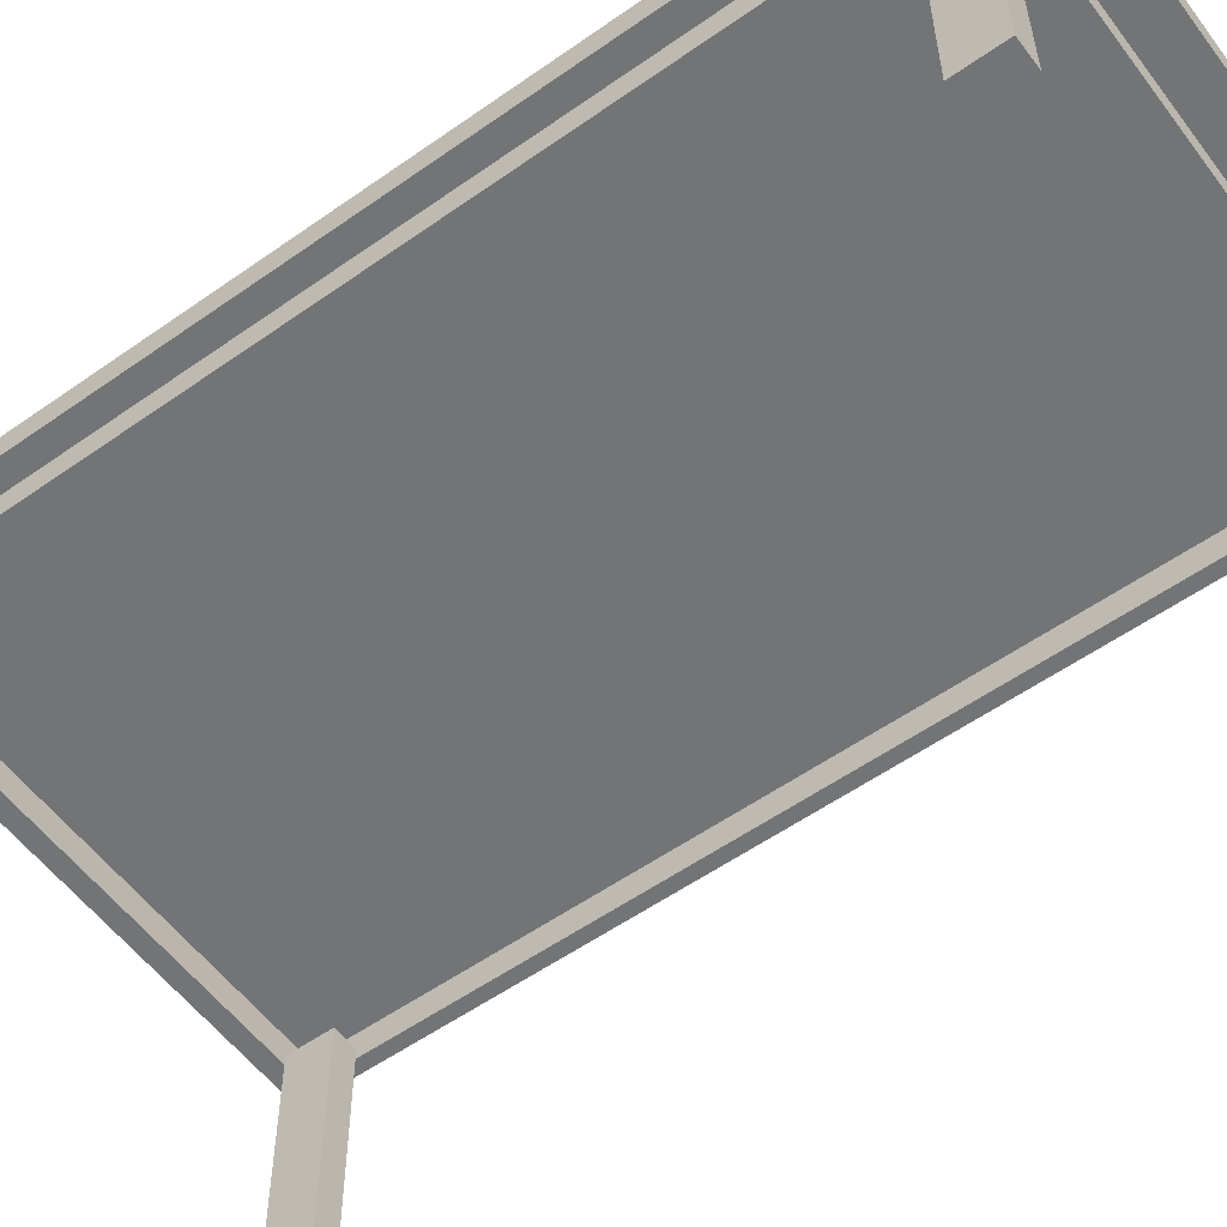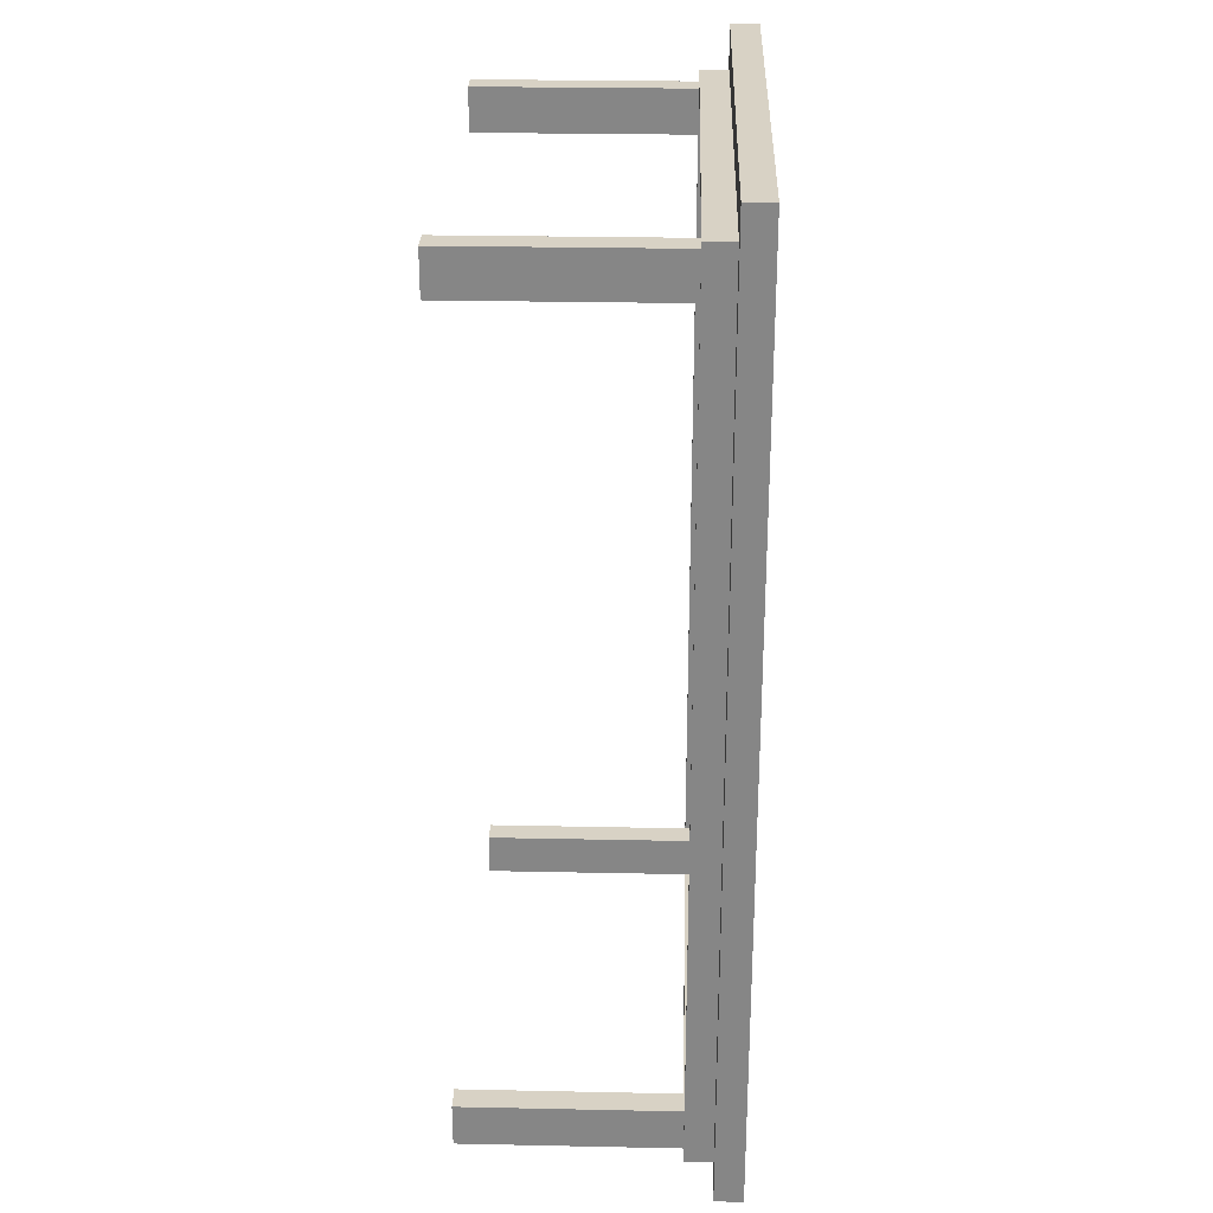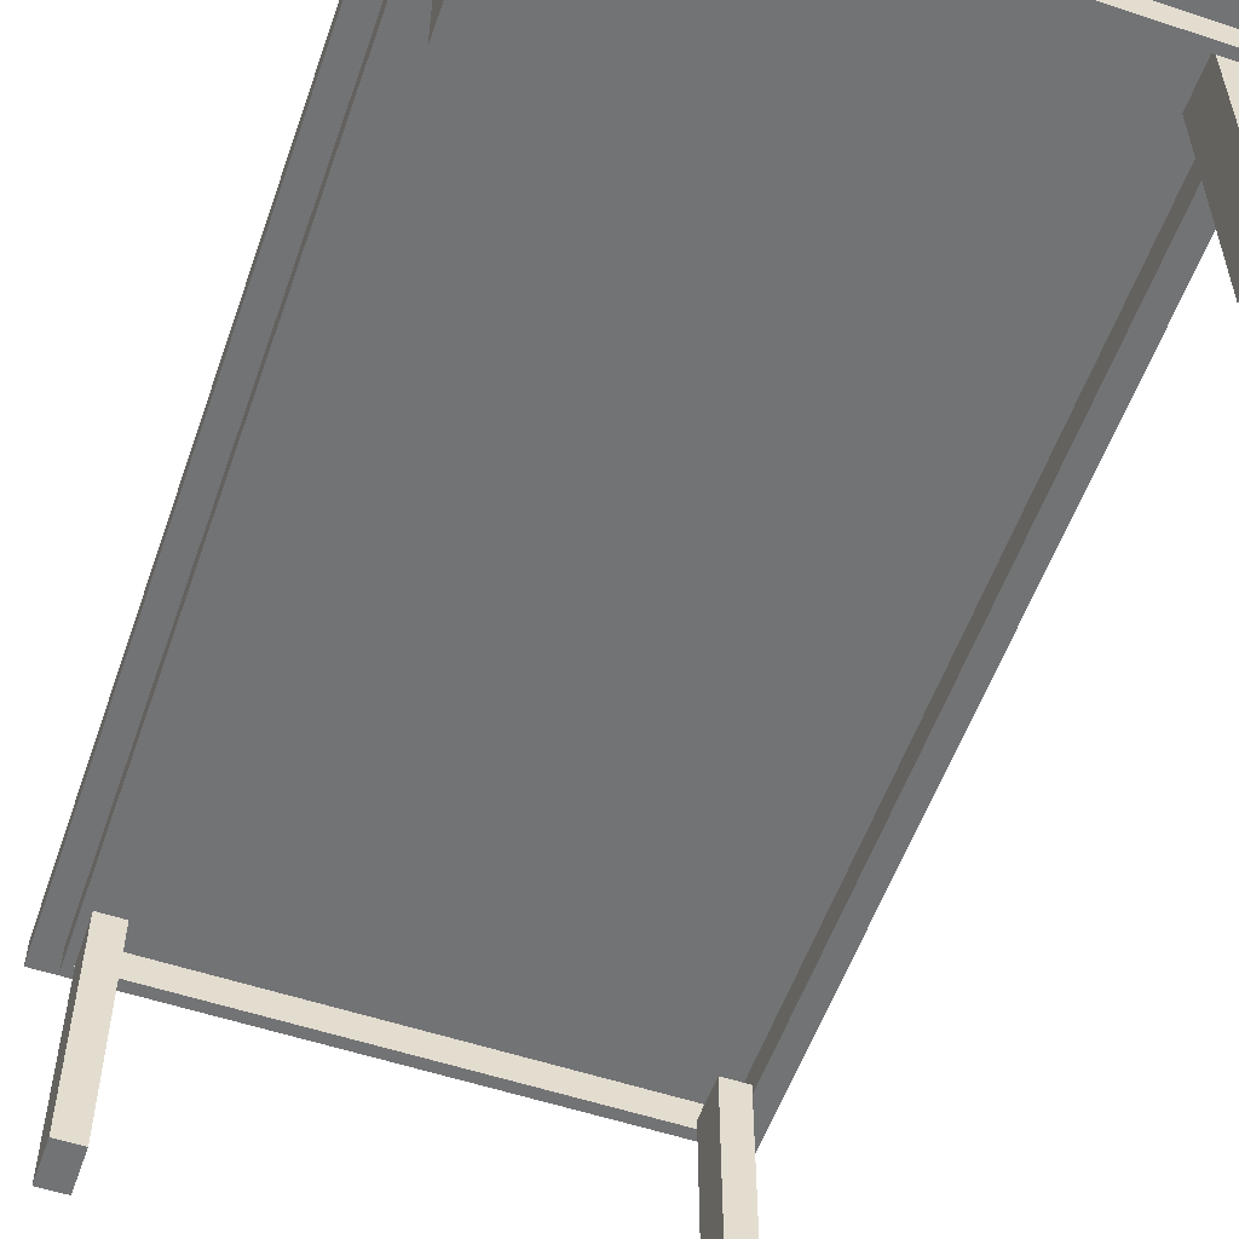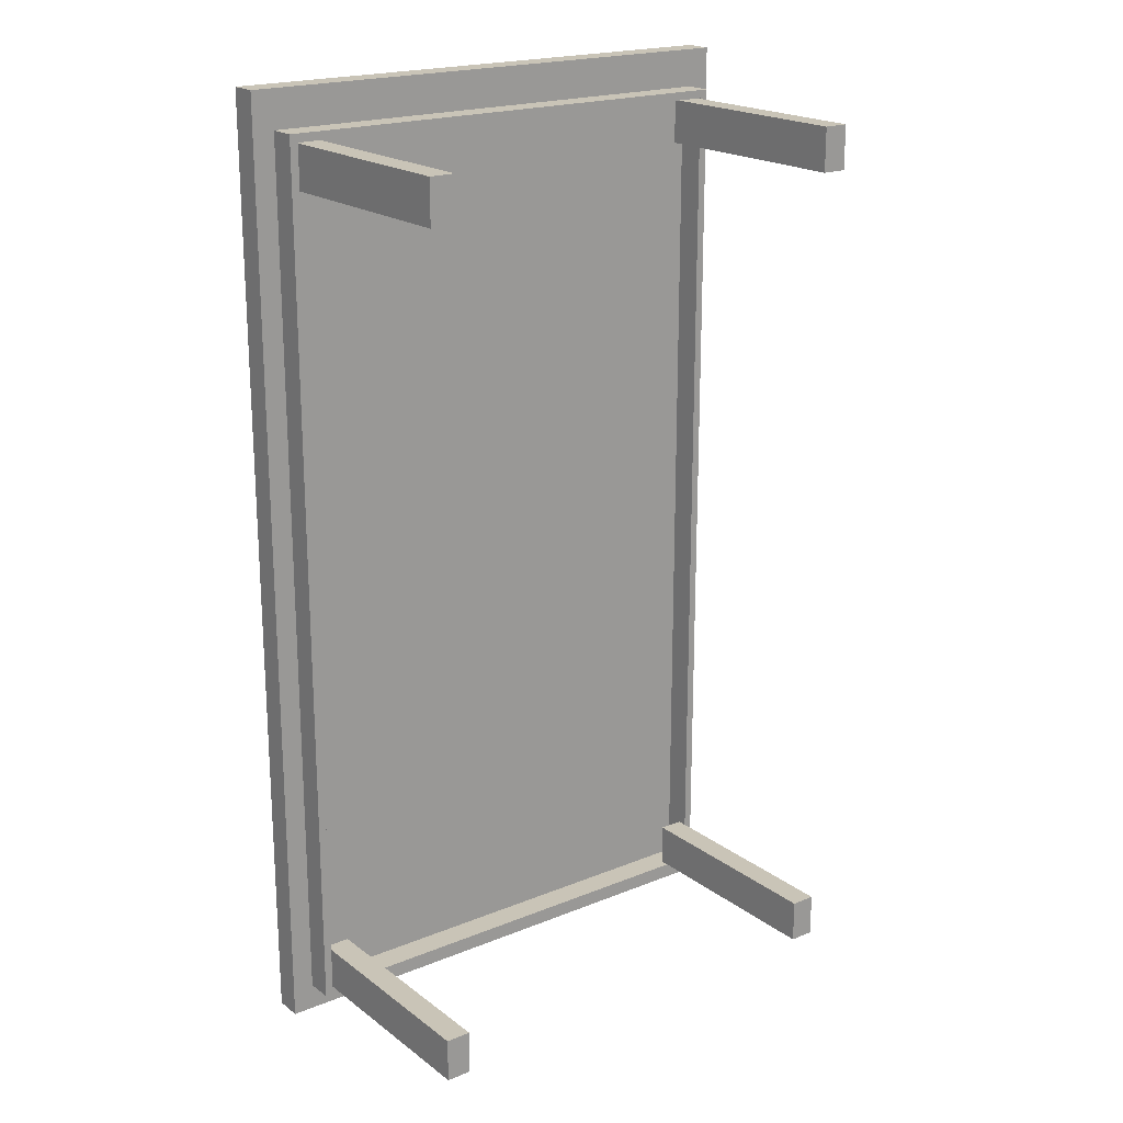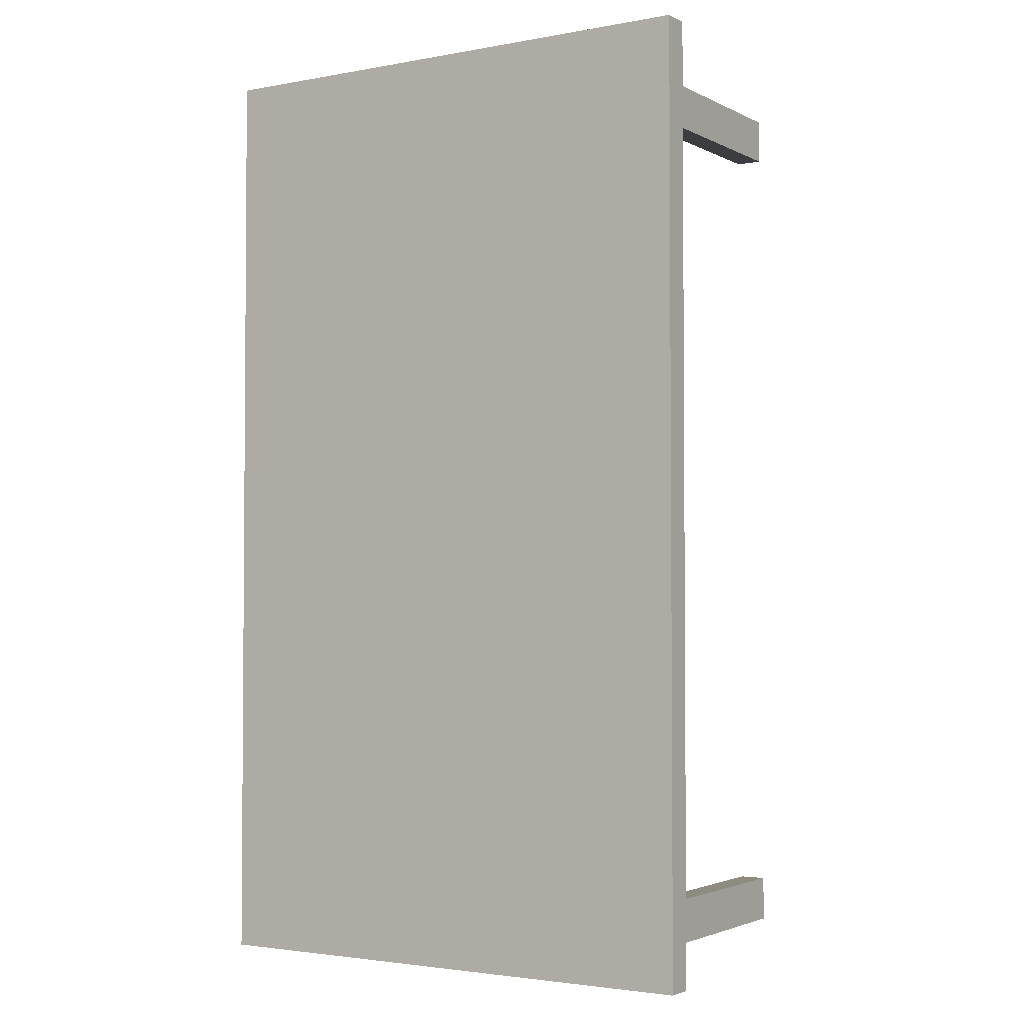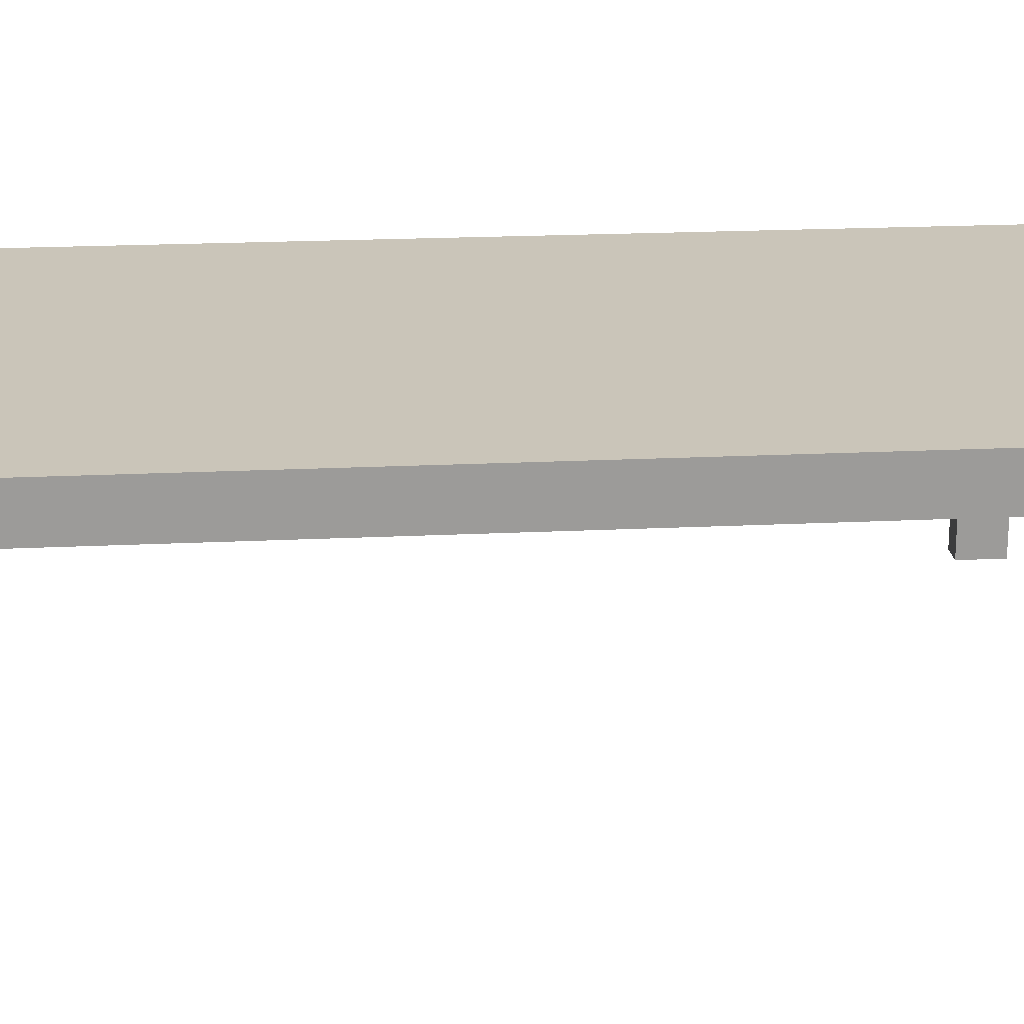
<metadata>
{"format":"obj","ext":"obj","renderer":"f3d","projection":"perspective","resolution":1024,"background":"white","views":[{"elev":-56.2,"azim":-53.6,"up":"+Y"},{"elev":27.7,"azim":91.8,"up":"+Z"},{"elev":-55.7,"azim":-19.2,"up":"+Y"},{"elev":20.0,"azim":-36.8,"up":"+Z"},{"elev":-2.7,"azim":-147.7,"up":"+Z"},{"elev":20.7,"azim":-95.0,"up":"+Y"}]}
</metadata>
<code>
g default
v -0.4979 0.5023 -0.8352
v -0.4979 0.5023 -0.9265
v -0.4452 0.5023 -0.9265
v -0.4452 0.5023 -0.8352
v -0.4979 0.03342 -0.8352
v -0.4979 0.03342 -0.9265
v -0.4452 0.03342 -0.8352
v -0.4452 0.03342 -0.9265
g polySurface2 group1 Mesh
f 5 6 7
f 7 6 8
f 1 5 4
f 4 5 7
f 3 8 2
f 2 8 6
f 2 6 1
f 1 6 5
f 4 7 3
f 3 7 8
g default
v 0.4438 0.5023 -0.8352
v 0.4438 0.5023 -0.9265
v 0.4965 0.5023 -0.9265
v 0.4965 0.5023 -0.8352
v 0.4438 0.03342 -0.8352
v 0.4438 0.03342 -0.9265
v 0.4965 0.03342 -0.8352
v 0.4965 0.03342 -0.9265
g group1 Mesh polySurface3
f 13 14 15
f 15 14 16
f 9 13 12
f 12 13 15
f 11 16 10
f 10 16 14
f 10 14 9
f 9 14 13
f 12 15 11
f 11 15 16
g default
v -0.5623 0.541 1
v -0.5623 0.541 -1
v 0.5623 0.541 -1
v 0.5623 0.541 1
v -0.5623 0.5998 1
v -0.5623 0.5998 -1
v 0.5623 0.5998 -1
v 0.5623 0.5998 1
g group1 Mesh polySurface1
f 17 18 20
f 20 18 19
f 21 24 22
f 22 24 23
f 17 21 18
f 18 21 22
f 18 22 19
f 19 22 23
f 19 23 20
f 20 23 24
f 21 17 24
f 24 17 20
g default
v -0.4979 0.5023 0.902
v -0.4979 0.5023 0.8107
v -0.4452 0.5023 0.8107
v -0.4452 0.5023 0.902
v -0.4979 0.03342 0.902
v -0.4979 0.03342 0.8107
v -0.4452 0.03342 0.902
v -0.4452 0.03342 0.8107
g group1 Mesh polySurface4
f 29 30 31
f 31 30 32
f 25 29 28
f 28 29 31
f 27 32 26
f 26 32 30
f 26 30 25
f 25 30 29
f 28 31 27
f 27 31 32
g default
v 0.4438 0.5023 0.902
v 0.4438 0.5023 0.8107
v 0.4965 0.5023 0.8107
v 0.4965 0.5023 0.902
v 0.4438 0.03342 0.902
v 0.4438 0.03342 0.8107
v 0.4965 0.03342 0.902
v 0.4965 0.03342 0.8107
g group1 Mesh polySurface5
f 37 38 39
f 39 38 40
f 33 37 36
f 36 37 39
f 35 40 34
f 34 40 38
f 34 38 33
f 33 38 37
f 36 39 35
f 35 39 40
g default
v 0.5142 0.4822 -0.9438
v -0.516 0.4822 -0.9438
v 0.5142 0.541 -0.9438
v -0.516 0.541 -0.9438
v 0.5142 0.4822 -0.9265
v -0.516 0.4822 -0.9265
v 0.5142 0.541 -0.9265
v -0.516 0.541 -0.9265
g group1 Mesh polySurface9
f 41 42 43
f 43 42 44
f 45 47 46
f 46 47 48
f 44 42 48
f 48 42 46
f 42 41 46
f 46 41 45
f 41 43 45
f 45 43 47
g default
v 0.5142 0.4822 0.9034
v -0.516 0.4822 0.9034
v 0.5142 0.541 0.9034
v -0.516 0.541 0.9034
v 0.5142 0.4822 0.9206
v -0.516 0.4822 0.9206
v 0.5142 0.541 0.9206
v -0.516 0.541 0.9206
g group1 Mesh polySurface8
f 49 50 51
f 51 50 52
f 53 55 54
f 54 55 56
f 52 50 56
f 56 50 54
f 50 49 54
f 54 49 53
f 49 51 53
f 53 51 55
g default
v 0.5142 0.4822 0.9034
v 0.5142 0.4822 -0.9265
v 0.5142 0.541 0.9034
v 0.5142 0.541 -0.9265
v 0.4969 0.4822 0.9034
v 0.4969 0.4822 -0.9265
v 0.4969 0.541 0.9034
v 0.4969 0.541 -0.9265
g group1 Mesh polySurface7
f 57 58 59
f 59 58 60
f 61 63 62
f 62 63 64
f 58 57 62
f 62 57 61
g default
v -0.4988 0.4822 0.9034
v -0.4988 0.4822 -0.9265
v -0.4988 0.541 0.9034
v -0.4988 0.541 -0.9265
v -0.516 0.4822 0.9034
v -0.516 0.4822 -0.9265
v -0.516 0.541 0.9034
v -0.516 0.541 -0.9265
g group1 Mesh polySurface6
f 65 66 67
f 67 66 68
f 69 71 70
f 70 71 72
f 66 65 70
f 70 65 69

</code>
